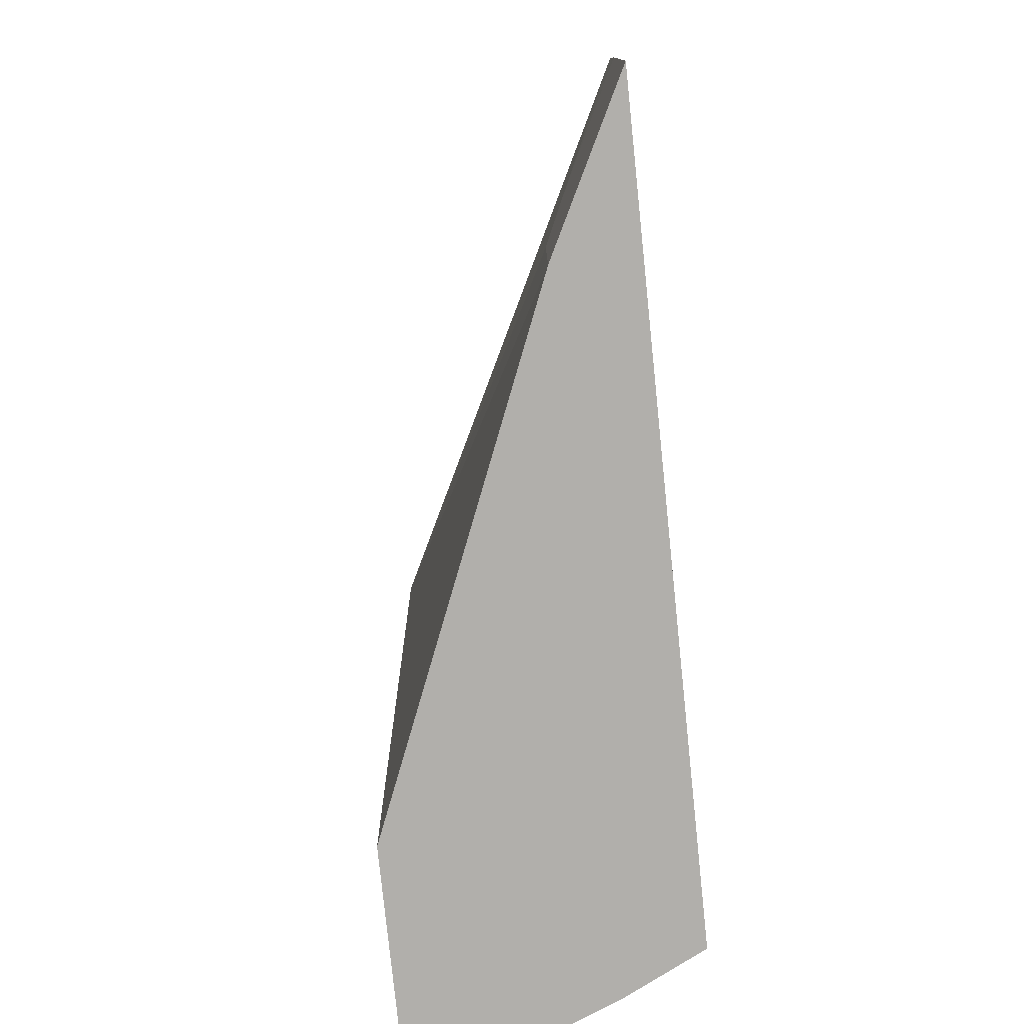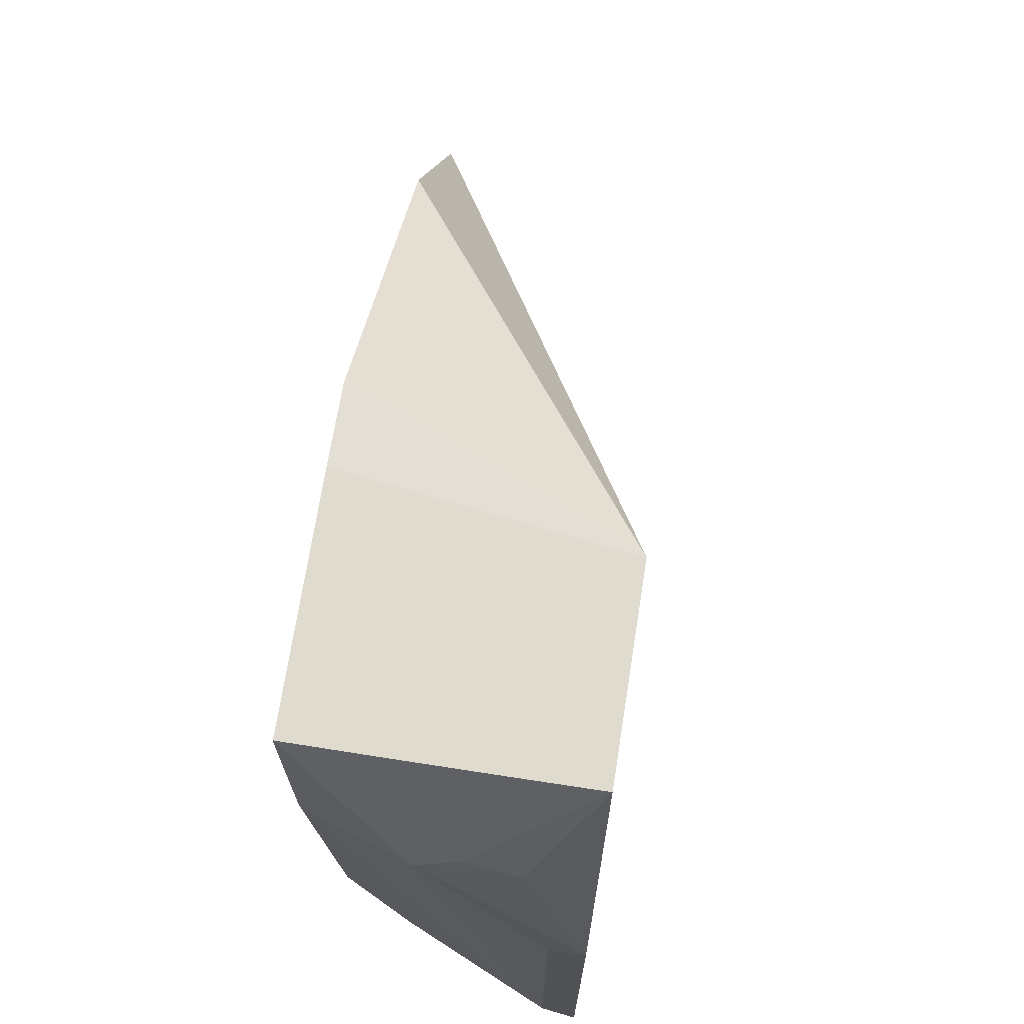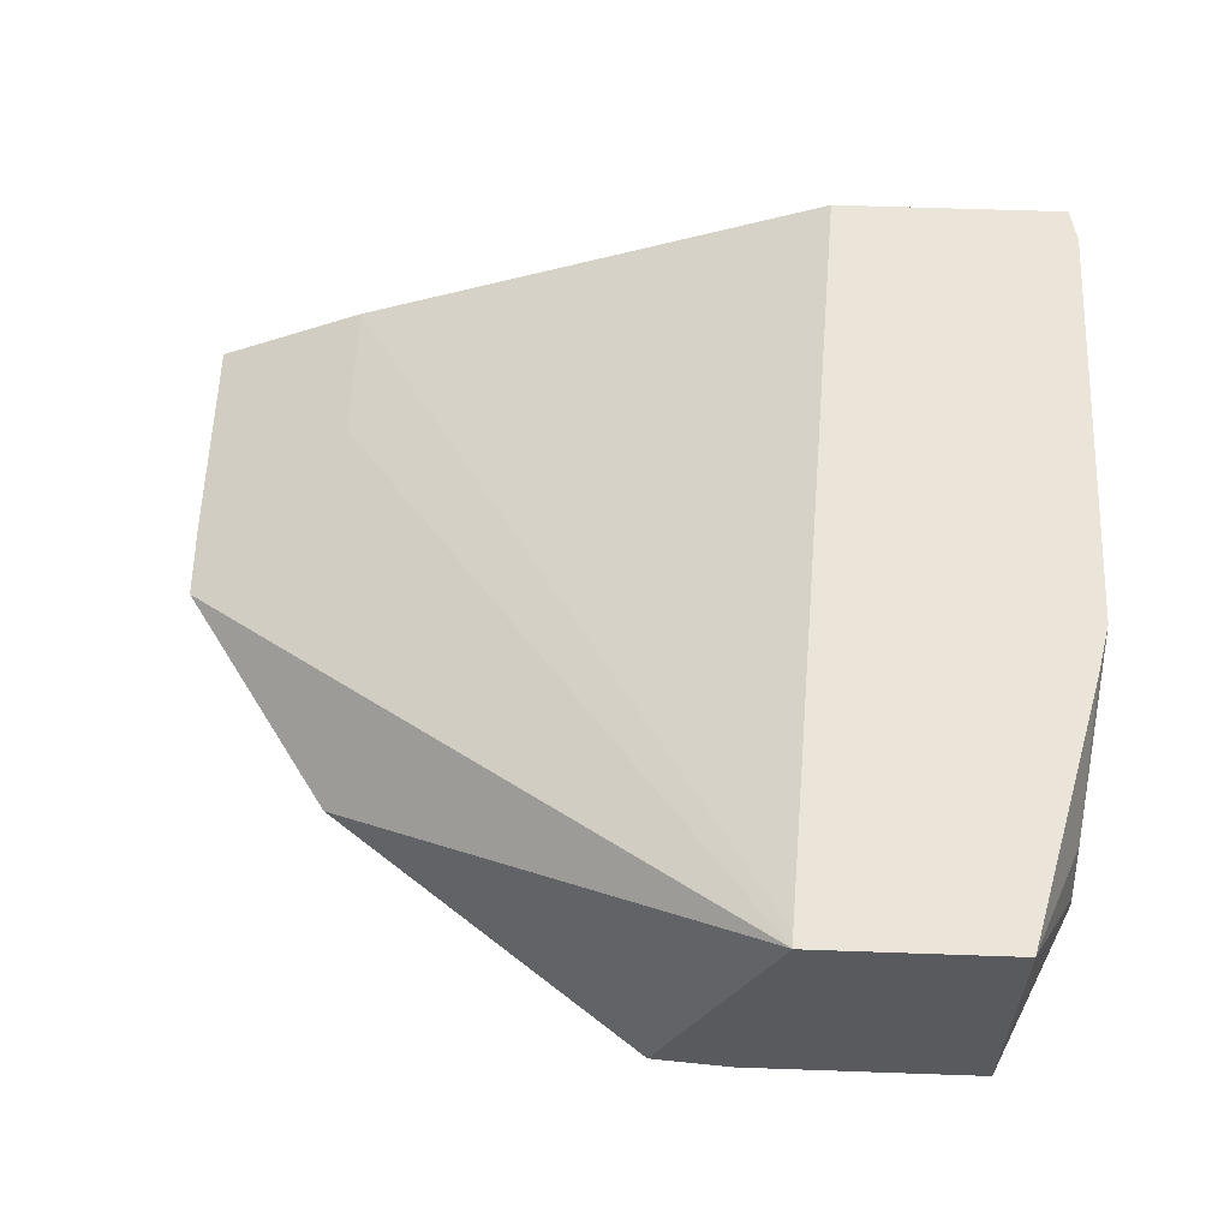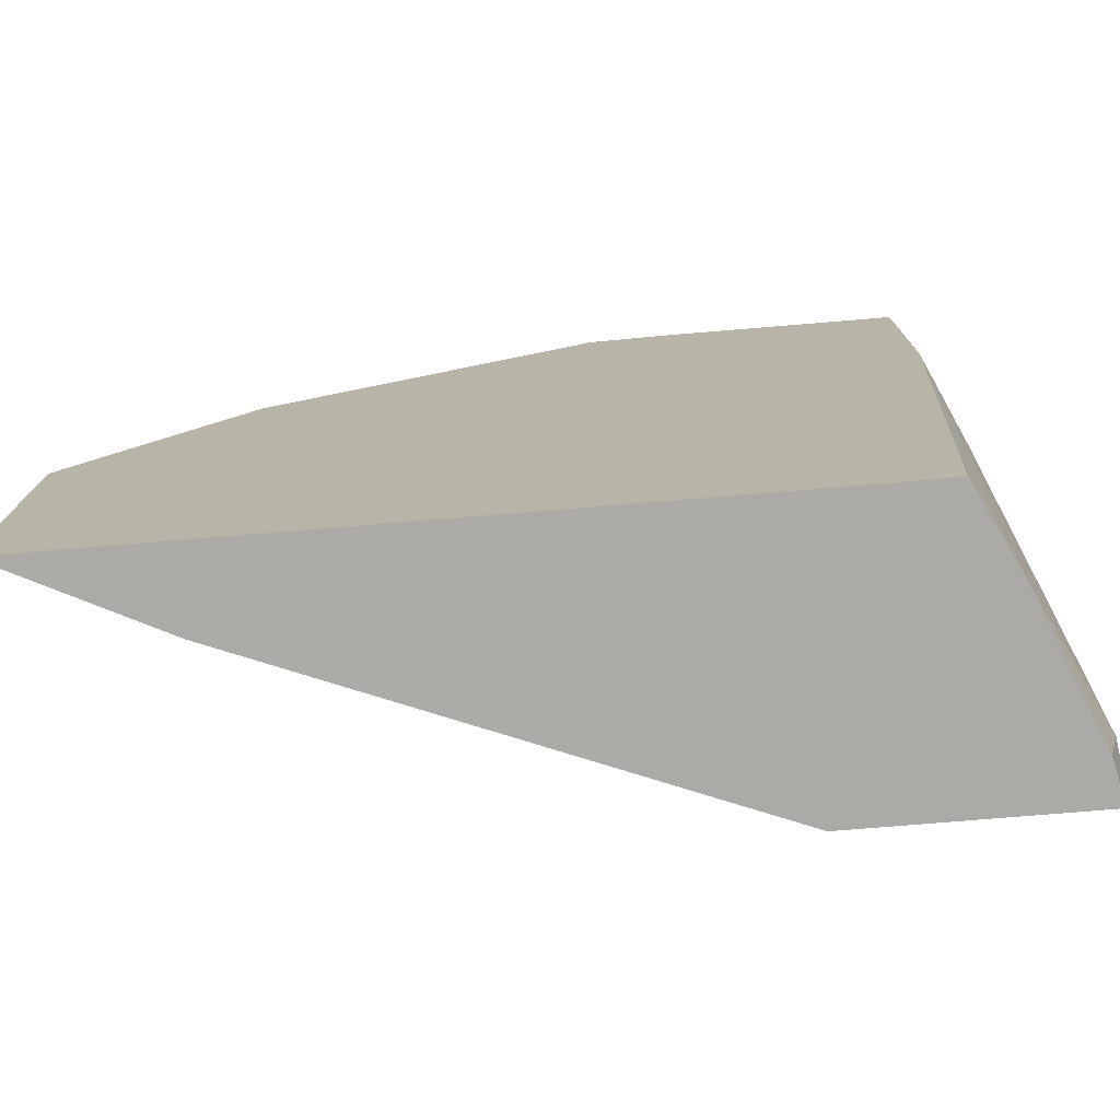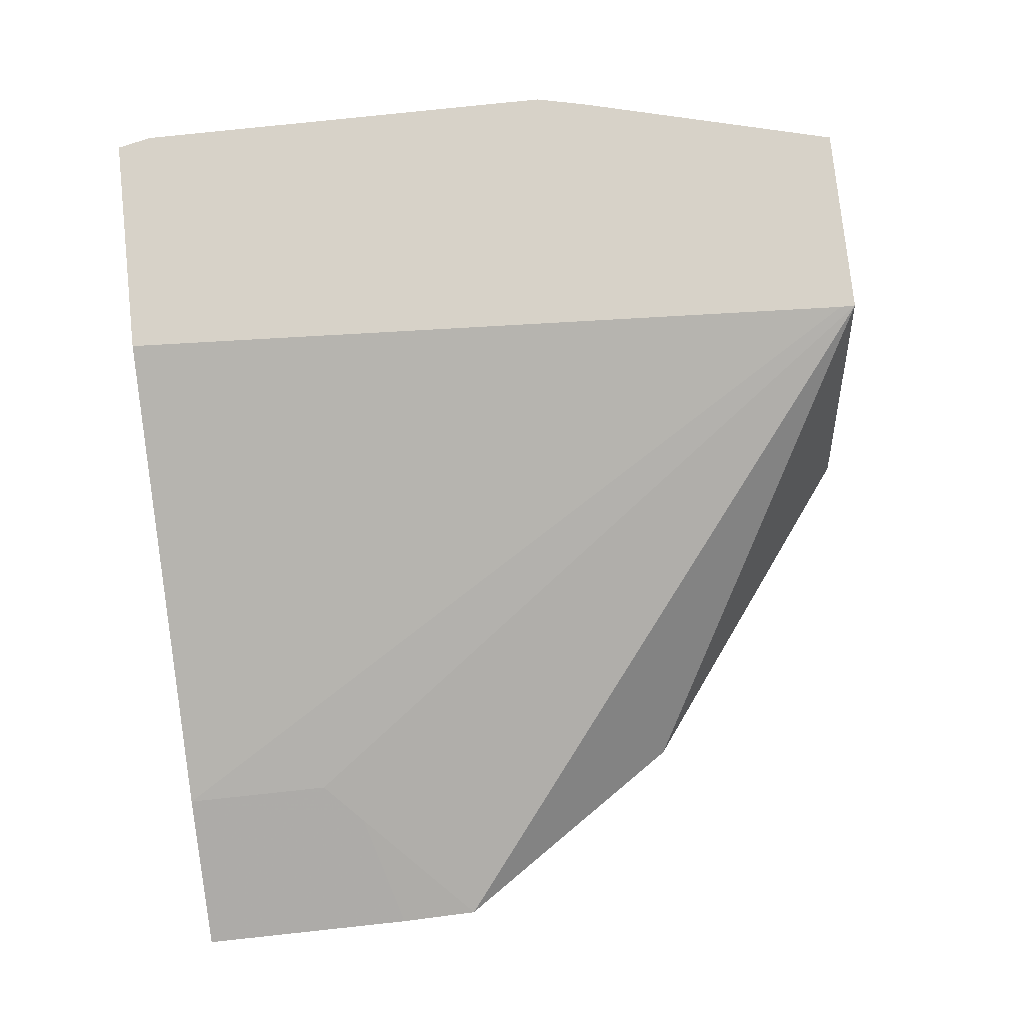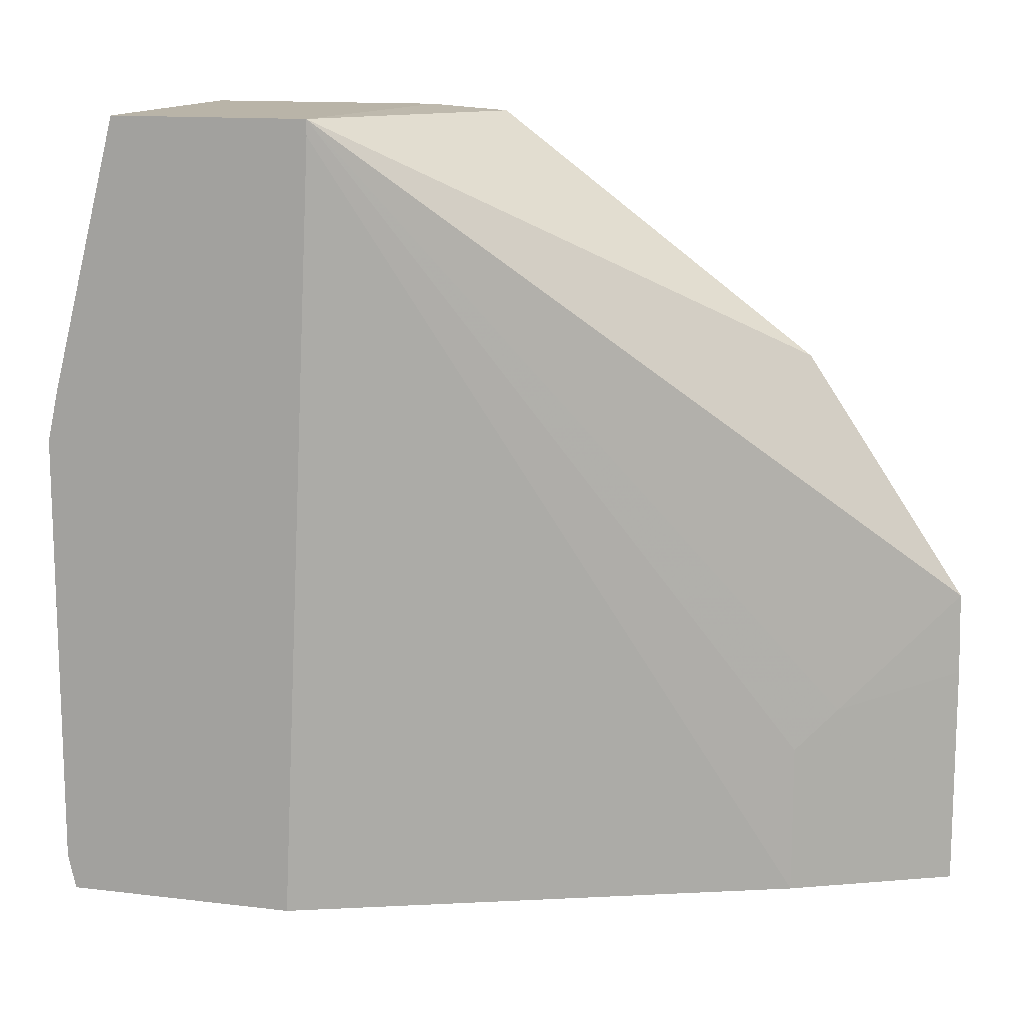
<metadata>
{"format":"obj","ext":"obj","renderer":"f3d","projection":"perspective","resolution":1024,"background":"white","views":[{"elev":-78.3,"azim":-84.1,"up":"+Z"},{"elev":70.5,"azim":98.9,"up":"+Z"},{"elev":59.0,"azim":2.1,"up":"+Y"},{"elev":-76.1,"azim":4.7,"up":"+Z"},{"elev":77.3,"azim":-96.1,"up":"+Y"},{"elev":13.1,"azim":-164.4,"up":"+Z"}]}
</metadata>
<code>
v 0.3255 -0.03194 -0.1203
v 0.3275 -0.03194 -0.1114
v 0.3275 -0.04095 -0.1024
v 0.323 -0.04319 -0.1203
v 0.2661 -0.03194 -0.1203
v 0.3275 -0.03194 -1.172e-05
v 0.3275 -0.04095 -1.172e-05
v 0.3224 -0.07164 0.05116
v 0.3071 -0.1018 0.01986
v 0.3071 -0.08188 -0.1203
v 0.1433 -0.08188 -0.1203
v 0.2565 -0.03194 0.07768
v 0.3247 -0.03194 0.0129
v 0.3207 -0.04777 0.04776
v 0.3207 -0.06142 0.05458
v 0.3072 -0.06142 0.08167
v 0.3072 -0.08156 0.08167
v 0.3071 -0.1018 0.08167
v 0.3073 -0.1018 0.08127
v 0.3073 -0.1018 0.0614
v 0.3072 -0.1018 0.04094
v 0.2971 -0.1018 -0.1203
v 0.2994 -0.0972 -0.1203
v 0.3002 -0.09553 -0.1203
v 0.1036 -0.1018 -0.1203
v 0.1331 -0.087 -0.07165
v 0.1433 -0.08188 -0.08187
v 0.2565 -0.03194 0.08167
v 0.3071 -0.03194 0.08167
v 0.3071 -0.04095 0.08167
v 0.2469 -0.1018 0.08167
v 0.1036 -0.1018 -0.06321
v 0.104 -0.1018 -0.04254
v 0.1449 -0.1018 0.01885
v 0.2268 -0.1018 0.08027
f 11 26 27
f 9 23 24
f 11 25 26
f 11 27 28
f 9 24 10
f 9 22 23
f 9 31 35
f 9 32 25
f 9 33 32
f 9 34 33
f 9 35 34
f 11 28 12
f 9 19 18
f 9 25 22
f 9 18 31
f 26 28 27
f 14 29 15
f 9 20 19
f 28 35 31
f 28 34 35
f 28 33 34
f 26 33 28
f 26 32 33
f 13 29 14
f 25 32 26
f 16 31 18
f 16 28 31
f 16 29 28
f 16 30 29
f 15 30 16
f 15 29 30
f 16 18 17
f 9 21 20
f 1 6 2
f 8 20 21
f 1 2 3
f 1 3 4
f 1 4 10
f 1 10 24
f 1 24 23
f 8 21 9
f 1 22 25
f 1 25 11
f 1 11 5
f 1 5 12
f 1 12 28
f 1 28 29
f 1 29 13
f 1 13 6
f 2 6 7
f 1 23 22
f 3 7 8
f 2 7 3
f 8 19 20
f 8 18 19
f 8 16 17
f 8 15 16
f 8 14 15
f 8 17 18
f 6 14 8
f 6 13 14
f 5 11 12
f 3 10 4
f 3 9 10
f 3 8 9
f 6 8 7

</code>
